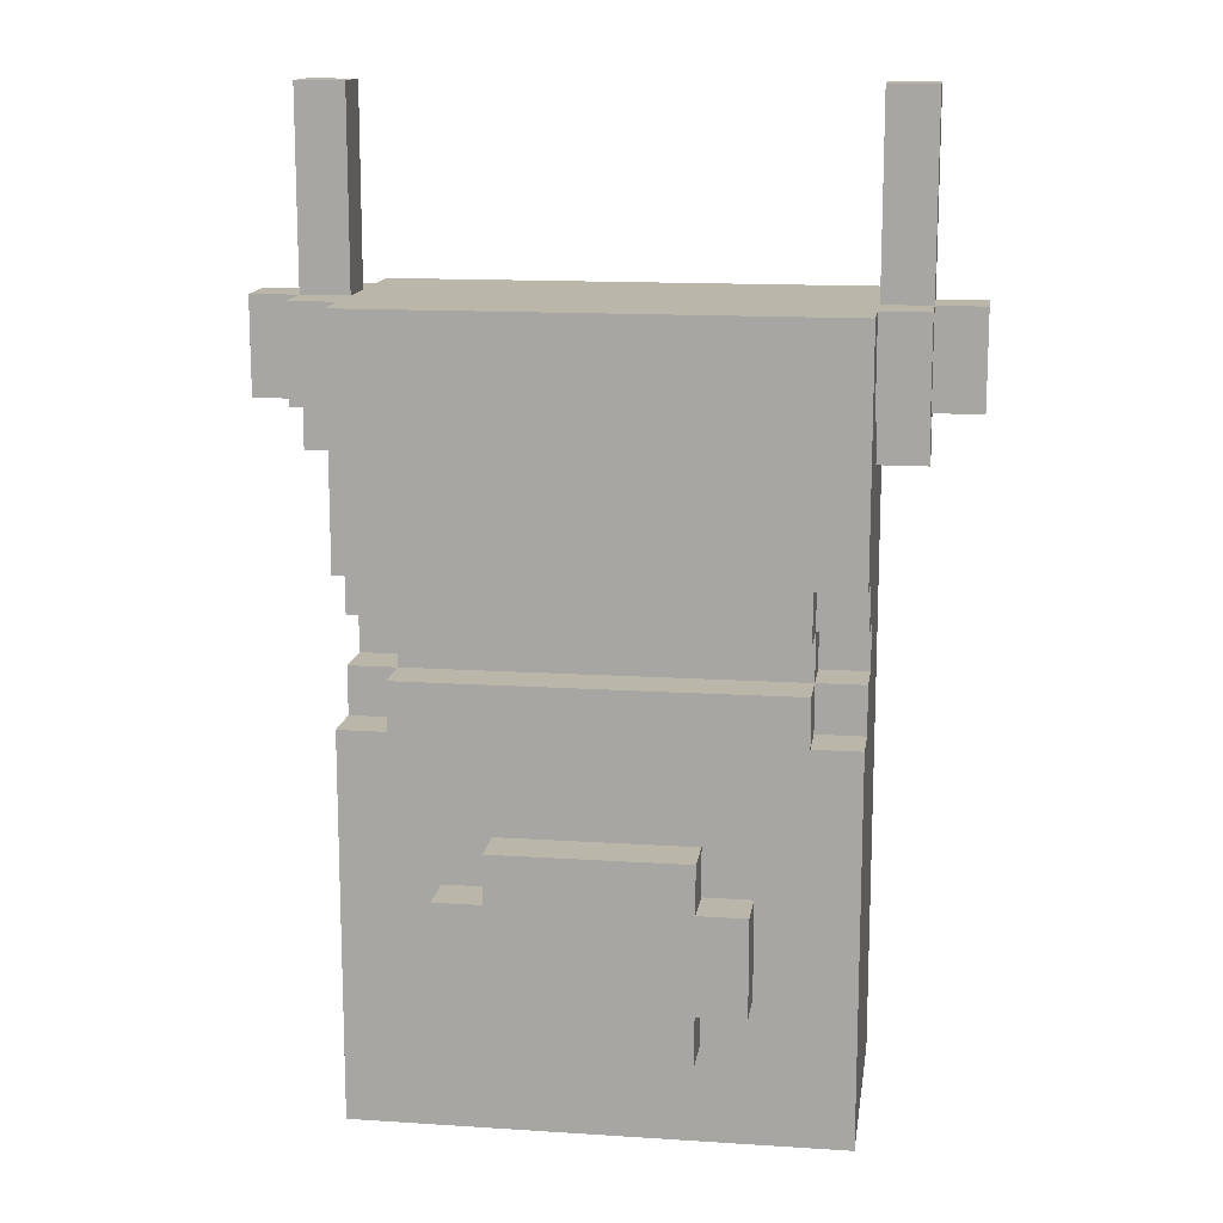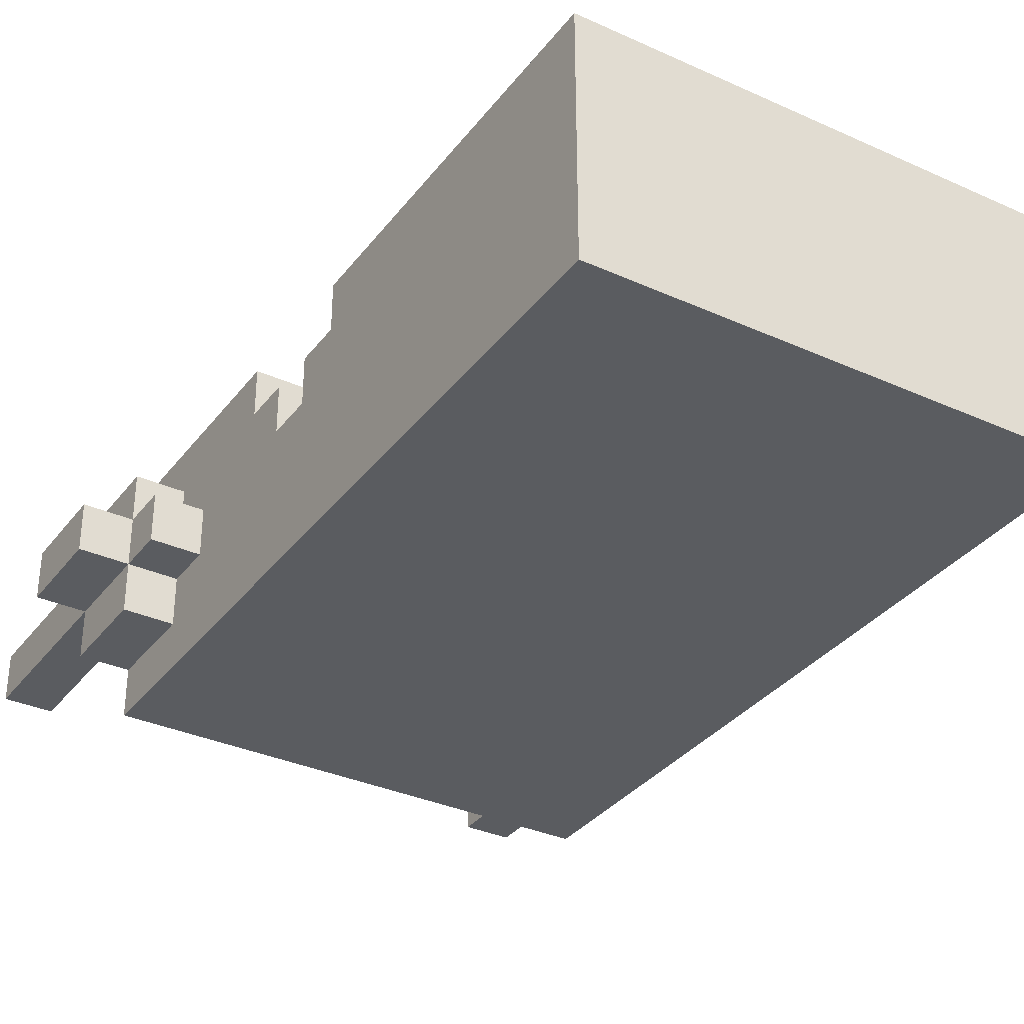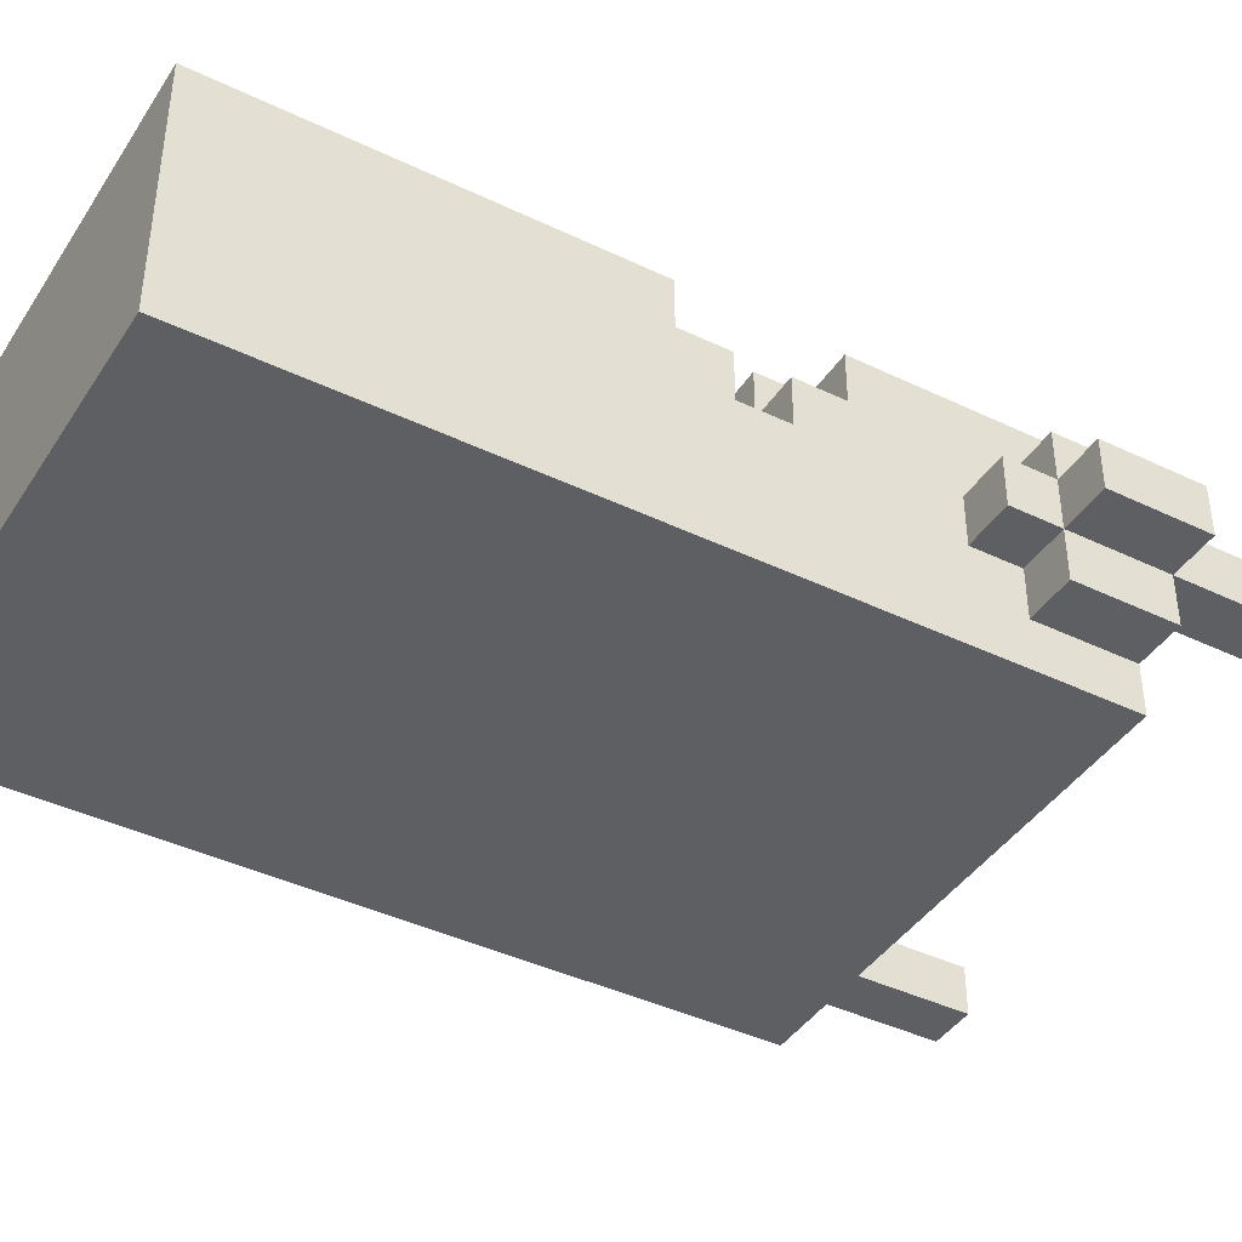
<metadata>
{"format":"obj","ext":"obj","renderer":"f3d","projection":"perspective","resolution":1024,"background":"white","views":[{"elev":13.9,"azim":8.2,"up":"+Y"},{"elev":-33.8,"azim":-31.6,"up":"+Z"},{"elev":-41.4,"azim":59.8,"up":"+Z"}]}
</metadata>
<code>
o
v -0.7 0.4 0
v -0.7 0.4 -0.1
v -0.7 0.5 0
v -0.7 0.5 -0.1
v -0.7 0.6 0
v -0.7 0.6 -0.1
v -0.6 0.3 0
v -0.6 0.3 -0.1
v -0.6 0.4 0.1
v -0.6 0.4 0
v -0.6 0.4 -0.1
v -0.6 0.4 -0.2
v -0.6 0.5 0.1
v -0.6 0.5 0
v -0.6 0.5 -0.1
v -0.6 0.5 -0.2
v -0.6 0.6 0.1
v -0.6 0.6 0
v -0.6 0.6 -0.1
v -0.6 0.6 -0.2
v -0.6 0.9 0
v -0.6 0.9 -0.1
v -0.6 1 0
v -0.6 1 -0.1
v -0.5 -1 0.2
v -0.5 -1 -0.3
v -0.5 -0.9 0.1
v -0.5 -0.9 -0.2
v -0.5 -0.2 0.2
v -0.5 -0.2 0.1
v -0.5 -0.2 -0.1
v -0.5 -0.1 0.1
v -0.5 -0.1 0
v -0.5 0 0.1
v -0.5 0 0
v -0.5 0.1 0.2
v -0.5 0.1 0.1
v -0.5 0.1 -0.1
v -0.5 0.2 0
v -0.5 0.2 -0.1
v -0.5 0.3 0.1
v -0.5 0.3 0
v -0.5 0.3 -0.1
v -0.5 0.3 -0.2
v -0.5 0.4 0.1
v -0.5 0.4 0
v -0.5 0.4 -0.1
v -0.5 0.4 -0.2
v -0.5 0.5 0.1
v -0.5 0.5 -0.2
v -0.5 0.6 0.2
v -0.5 0.6 0.1
v -0.5 0.6 -0.2
v -0.5 0.6 -0.3
v -0.4 -0.2 0.2
v -0.4 -0.2 0.1
v -0.4 -0.1 0.2
v -0.4 -0.1 0.1
v -0.4 -0.1 0
v -0.4 0 0.2
v -0.4 0 0.1
v -0.4 0 0
v -0.4 0.1 0.2
v -0.4 0.1 0.1
v -0.3 -0.7 0.3
v -0.3 -0.7 0.2
v -0.3 -0.5 0.3
v -0.3 -0.5 0.2
v -0.2 -0.8 0.3
v -0.2 -0.8 0.2
v -0.2 -0.7 0.3
v -0.2 -0.7 0.2
v -0.2 -0.5 0.3
v -0.2 -0.5 0.2
v -0.2 -0.4 0.3
v -0.2 -0.4 0.2
v 0.5 0.6 0
v 0.5 0.6 -0.1
v 0.5 0.9 0
v 0.5 0.9 -0.1
v 0.5 1 0
v 0.5 1 -0.1
v -0.5 0.6 0
v -0.5 0.6 -0.1
v -0.5 0.9 0
v -0.5 0.9 -0.1
v -0.5 1 0
v -0.5 1 -0.1
v 0.2 -0.8 0.3
v 0.2 -0.8 0.2
v 0.2 -0.7 0.3
v 0.2 -0.7 0.2
v 0.2 -0.5 0.3
v 0.2 -0.5 0.2
v 0.2 -0.4 0.3
v 0.2 -0.4 0.2
v 0.3 -0.7 0.3
v 0.3 -0.7 0.2
v 0.3 -0.5 0.3
v 0.3 -0.5 0.2
v 0.4 -0.2 0.2
v 0.4 -0.2 0.1
v 0.4 -0.1 0.2
v 0.4 -0.1 0.1
v 0.4 -0.1 0
v 0.4 0 0.2
v 0.4 0 0.1
v 0.4 0 0
v 0.4 0.1 0.2
v 0.4 0.1 0.1
v 0.5 -1 0.2
v 0.5 -1 -0.3
v 0.5 -0.9 0.1
v 0.5 -0.9 -0.2
v 0.5 -0.2 0.2
v 0.5 -0.2 0.1
v 0.5 -0.2 -0.1
v 0.5 -0.1 0.1
v 0.5 -0.1 0
v 0.5 0 0.1
v 0.5 0 0
v 0.5 0.1 0.2
v 0.5 0.1 0.1
v 0.5 0.1 -0.1
v 0.5 0.2 0
v 0.5 0.2 -0.1
v 0.5 0.3 0.1
v 0.5 0.3 0
v 0.5 0.3 -0.1
v 0.5 0.3 -0.2
v 0.5 0.4 0.1
v 0.5 0.4 0
v 0.5 0.4 -0.1
v 0.5 0.4 -0.2
v 0.5 0.5 0.1
v 0.5 0.5 -0.2
v 0.5 0.6 0.2
v 0.5 0.6 0.1
v 0.5 0.6 -0.2
v 0.5 0.6 -0.3
v 0.6 0.3 0
v 0.6 0.3 -0.1
v 0.6 0.4 0.1
v 0.6 0.4 0
v 0.6 0.4 -0.1
v 0.6 0.4 -0.2
v 0.6 0.5 0.1
v 0.6 0.5 0
v 0.6 0.5 -0.1
v 0.6 0.5 -0.2
v 0.6 0.6 0.1
v 0.6 0.6 0
v 0.6 0.6 -0.1
v 0.6 0.6 -0.2
v 0.6 0.9 0
v 0.6 0.9 -0.1
v 0.6 1 0
v 0.6 1 -0.1
v 0.7 0.4 0
v 0.7 0.4 -0.1
v 0.7 0.5 0
v 0.7 0.5 -0.1
v 0.7 0.6 0
v 0.7 0.6 -0.1
v -0.3 -0.7 0.3
v -0.3 -0.5 0.3
v -0.2 -0.8 0.3
v -0.2 -0.7 0.3
v -0.2 -0.6 0.3
v -0.2 -0.5 0.3
v -0.2 -0.4 0.3
v -0.1 -0.6 0.3
v -0.1 -0.5 0.3
v 0 -0.6 0.3
v 0 -0.5 0.3
v 0.1 -0.6 0.3
v 0.1 -0.5 0.3
v 0.2 -0.8 0.3
v 0.2 -0.7 0.3
v 0.2 -0.6 0.3
v 0.2 -0.5 0.3
v 0.2 -0.4 0.3
v 0.3 -0.7 0.3
v 0.3 -0.5 0.3
v -0.5 -1 0.2
v -0.5 -0.2 0.2
v -0.5 0.1 0.2
v -0.5 0.6 0.2
v -0.4 -0.9 0.2
v -0.4 -0.2 0.2
v -0.4 -0.1 0.2
v -0.4 0 0.2
v -0.4 0.1 0.2
v -0.4 0.5 0.2
v -0.3 -0.7 0.2
v -0.3 -0.5 0.2
v -0.3 0.3 0.2
v -0.3 0.4 0.2
v -0.2 -0.8 0.2
v -0.2 -0.7 0.2
v -0.2 -0.5 0.2
v -0.2 -0.4 0.2
v -0.2 0.3 0.2
v -0.2 0.4 0.2
v -0.1 0.3 0.2
v -0.1 0.4 0.2
v 0.1 0.2 0.2
v 0.1 0.3 0.2
v 0.1 0.4 0.2
v 0.2 -0.8 0.2
v 0.2 -0.7 0.2
v 0.2 -0.5 0.2
v 0.2 -0.4 0.2
v 0.2 0.2 0.2
v 0.2 0.3 0.2
v 0.2 0.4 0.2
v 0.3 -0.7 0.2
v 0.3 -0.5 0.2
v 0.3 0.2 0.2
v 0.3 0.3 0.2
v 0.3 0.4 0.2
v 0.4 -0.9 0.2
v 0.4 -0.2 0.2
v 0.4 -0.1 0.2
v 0.4 0 0.2
v 0.4 0.1 0.2
v 0.4 0.5 0.2
v 0.5 -1 0.2
v 0.5 -0.2 0.2
v 0.5 0.1 0.2
v 0.5 0.6 0.2
v -0.6 0.4 0.1
v -0.6 0.5 0.1
v -0.6 0.6 0.1
v -0.5 -0.2 0.1
v -0.5 -0.1 0.1
v -0.5 0 0.1
v -0.5 0.1 0.1
v -0.5 0.4 0.1
v -0.5 0.5 0.1
v -0.5 0.6 0.1
v -0.4 -0.2 0.1
v -0.4 -0.1 0.1
v -0.4 0 0.1
v -0.4 0.1 0.1
v 0.4 -0.2 0.1
v 0.4 -0.1 0.1
v 0.4 0 0.1
v 0.4 0.1 0.1
v 0.5 -0.2 0.1
v 0.5 -0.1 0.1
v 0.5 0 0.1
v 0.5 0.1 0.1
v 0.5 0.4 0.1
v 0.5 0.5 0.1
v 0.5 0.6 0.1
v 0.6 0.4 0.1
v 0.6 0.5 0.1
v 0.6 0.6 0.1
v -0.7 0.4 0
v -0.7 0.5 0
v -0.7 0.6 0
v -0.6 0.3 0
v -0.6 0.4 0
v -0.6 0.5 0
v -0.6 0.6 0
v -0.6 0.9 0
v -0.6 1 0
v -0.5 -0.1 0
v -0.5 0 0
v -0.5 0.3 0
v -0.5 0.4 0
v -0.5 0.6 0
v -0.5 0.9 0
v -0.5 1 0
v -0.4 -0.1 0
v -0.4 0 0
v 0.4 -0.1 0
v 0.4 0 0
v 0.5 -0.1 0
v 0.5 0 0
v 0.5 0.3 0
v 0.5 0.4 0
v 0.5 0.6 0
v 0.5 0.9 0
v 0.5 1 0
v 0.6 0.3 0
v 0.6 0.4 0
v 0.6 0.5 0
v 0.6 0.6 0
v 0.6 0.9 0
v 0.6 1 0
v 0.7 0.4 0
v 0.7 0.5 0
v 0.7 0.6 0
v -0.7 0.4 -0.1
v -0.7 0.5 -0.1
v -0.7 0.6 -0.1
v -0.6 0.3 -0.1
v -0.6 0.4 -0.1
v -0.6 0.5 -0.1
v -0.6 0.6 -0.1
v -0.6 0.9 -0.1
v -0.6 1 -0.1
v -0.5 0.3 -0.1
v -0.5 0.4 -0.1
v -0.5 0.6 -0.1
v -0.5 0.9 -0.1
v -0.5 1 -0.1
v 0.5 0.3 -0.1
v 0.5 0.4 -0.1
v 0.5 0.6 -0.1
v 0.5 0.9 -0.1
v 0.5 1 -0.1
v 0.6 0.3 -0.1
v 0.6 0.4 -0.1
v 0.6 0.5 -0.1
v 0.6 0.6 -0.1
v 0.6 0.9 -0.1
v 0.6 1 -0.1
v 0.7 0.4 -0.1
v 0.7 0.5 -0.1
v 0.7 0.6 -0.1
v -0.6 0.4 -0.2
v -0.6 0.5 -0.2
v -0.6 0.6 -0.2
v -0.5 0.4 -0.2
v -0.5 0.5 -0.2
v -0.5 0.6 -0.2
v 0.5 0.4 -0.2
v 0.5 0.5 -0.2
v 0.5 0.6 -0.2
v 0.6 0.4 -0.2
v 0.6 0.5 -0.2
v 0.6 0.6 -0.2
v -0.5 -1 -0.3
v -0.5 0.6 -0.3
v -0.4 -0.9 -0.3
v -0.4 0.5 -0.3
v 0.4 -0.9 -0.3
v 0.4 0.5 -0.3
v 0.5 -1 -0.3
v 0.5 0.6 -0.3
v -0.5 -1 0.2
v 0.5 -1 0.2
v -0.4 -1 0.1
v 0.4 -1 0.1
v -0.4 -1 -0.2
v 0.4 -1 -0.2
v -0.5 -1 -0.3
v 0.5 -1 -0.3
v -0.2 -0.8 0.3
v 0.2 -0.8 0.3
v -0.2 -0.8 0.2
v 0.2 -0.8 0.2
v -0.3 -0.7 0.3
v -0.2 -0.7 0.3
v 0.2 -0.7 0.3
v 0.3 -0.7 0.3
v -0.3 -0.7 0.2
v -0.2 -0.7 0.2
v 0.2 -0.7 0.2
v 0.3 -0.7 0.2
v -0.4 0 0.2
v 0.4 0 0.2
v -0.5 0 0.1
v -0.4 0 0.1
v 0.4 0 0.1
v 0.5 0 0.1
v -0.5 0 0
v -0.4 0 0
v 0.4 0 0
v 0.5 0 0
v -0.5 0.1 0.2
v -0.4 0.1 0.2
v 0.4 0.1 0.2
v 0.5 0.1 0.2
v -0.5 0.1 0.1
v -0.4 0.1 0.1
v 0.4 0.1 0.1
v 0.5 0.1 0.1
v -0.6 0.3 0
v -0.5 0.3 0
v 0.5 0.3 0
v 0.6 0.3 0
v -0.6 0.3 -0.1
v -0.5 0.3 -0.1
v 0.5 0.3 -0.1
v 0.6 0.3 -0.1
v -0.6 0.4 0.1
v -0.5 0.4 0.1
v 0.5 0.4 0.1
v 0.6 0.4 0.1
v -0.7 0.4 0
v -0.6 0.4 0
v -0.5 0.4 0
v 0.5 0.4 0
v 0.6 0.4 0
v 0.7 0.4 0
v -0.7 0.4 -0.1
v -0.6 0.4 -0.1
v -0.5 0.4 -0.1
v 0.5 0.4 -0.1
v 0.6 0.4 -0.1
v 0.7 0.4 -0.1
v -0.6 0.4 -0.2
v -0.5 0.4 -0.2
v 0.5 0.4 -0.2
v 0.6 0.4 -0.2
v -0.3 -0.5 0.3
v -0.2 -0.5 0.3
v 0.2 -0.5 0.3
v 0.3 -0.5 0.3
v -0.3 -0.5 0.2
v -0.2 -0.5 0.2
v 0.2 -0.5 0.2
v 0.3 -0.5 0.2
v -0.2 -0.4 0.3
v 0.2 -0.4 0.3
v -0.2 -0.4 0.2
v 0.2 -0.4 0.2
v -0.5 -0.2 0.2
v -0.4 -0.2 0.2
v 0.4 -0.2 0.2
v 0.5 -0.2 0.2
v -0.5 -0.2 0.1
v -0.4 -0.2 0.1
v 0.4 -0.2 0.1
v 0.5 -0.2 0.1
v -0.4 -0.1 0.2
v 0.4 -0.1 0.2
v -0.5 -0.1 0.1
v -0.4 -0.1 0.1
v 0.4 -0.1 0.1
v 0.5 -0.1 0.1
v -0.5 -0.1 0
v -0.4 -0.1 0
v 0.4 -0.1 0
v 0.5 -0.1 0
v -0.5 0.6 0.2
v 0.5 0.6 0.2
v -0.6 0.6 0.1
v -0.5 0.6 0.1
v 0.5 0.6 0.1
v 0.6 0.6 0.1
v -0.7 0.6 0
v -0.6 0.6 0
v -0.5 0.6 0
v 0.5 0.6 0
v 0.6 0.6 0
v 0.7 0.6 0
v -0.7 0.6 -0.1
v -0.6 0.6 -0.1
v -0.5 0.6 -0.1
v 0.5 0.6 -0.1
v 0.6 0.6 -0.1
v 0.7 0.6 -0.1
v -0.6 0.6 -0.2
v -0.5 0.6 -0.2
v 0.5 0.6 -0.2
v 0.6 0.6 -0.2
v -0.5 0.6 -0.3
v 0.5 0.6 -0.3
v -0.6 1 0
v -0.5 1 0
v 0.5 1 0
v 0.6 1 0
v -0.6 1 -0.1
v -0.5 1 -0.1
v 0.5 1 -0.1
v 0.6 1 -0.1
f 3 2 1
f 4 2 3
f 5 4 3
f 6 4 5
f 10 8 7
f 11 8 10
f 13 10 9
f 14 10 13
f 15 12 11
f 16 12 15
f 17 14 13
f 18 14 17
f 19 16 15
f 20 16 19
f 21 19 18
f 22 19 21
f 23 22 21
f 24 22 23
f 27 26 25
f 28 26 27
f 29 27 25
f 30 28 27
f 30 27 29
f 31 28 30
f 32 31 30
f 33 31 32
f 35 31 33
f 37 35 34
f 38 28 31
f 38 31 35
f 38 35 37
f 39 38 37
f 40 28 38
f 40 38 39
f 41 37 36
f 41 39 37
f 42 40 39
f 42 39 41
f 43 28 40
f 43 40 42
f 44 26 28
f 44 28 43
f 45 42 41
f 45 41 36
f 46 42 45
f 47 44 43
f 48 26 44
f 48 44 47
f 49 45 36
f 50 26 48
f 51 49 36
f 52 49 51
f 53 26 50
f 54 26 53
f 57 56 55
f 58 56 57
f 61 59 58
f 62 59 61
f 63 61 60
f 64 61 63
f 67 66 65
f 68 66 67
f 71 70 69
f 72 70 71
f 75 74 73
f 76 74 75
f 79 78 77
f 80 78 79
f 81 80 79
f 82 80 81
f 83 84 85
f 85 84 86
f 85 86 87
f 87 86 88
f 89 90 91
f 91 90 92
f 93 94 95
f 95 94 96
f 97 98 99
f 99 98 100
f 101 102 103
f 103 102 104
f 104 105 107
f 107 105 108
f 106 107 109
f 109 107 110
f 111 112 113
f 113 112 114
f 111 113 115
f 113 114 116
f 115 113 116
f 116 114 117
f 116 117 118
f 118 117 119
f 119 117 121
f 120 121 123
f 117 114 124
f 121 117 124
f 123 121 124
f 123 124 125
f 124 114 126
f 125 124 126
f 122 123 127
f 123 125 127
f 125 126 128
f 127 125 128
f 126 114 129
f 128 126 129
f 114 112 130
f 129 114 130
f 127 128 131
f 122 127 131
f 131 128 132
f 129 130 133
f 130 112 134
f 133 130 134
f 122 131 135
f 134 112 136
f 122 135 137
f 137 135 138
f 136 112 139
f 139 112 140
f 141 142 144
f 144 142 145
f 143 144 147
f 147 144 148
f 145 146 149
f 149 146 150
f 147 148 151
f 151 148 152
f 149 150 153
f 153 150 154
f 152 153 155
f 155 153 156
f 155 156 157
f 157 156 158
f 159 160 161
f 161 160 162
f 161 162 163
f 163 162 164
f 168 166 165
f 169 166 168
f 170 166 169
f 172 168 167
f 172 169 168
f 172 170 169
f 173 171 170
f 173 170 172
f 174 172 167
f 174 173 172
f 175 171 173
f 175 173 174
f 176 174 167
f 176 175 174
f 177 171 175
f 177 175 176
f 178 176 167
f 179 176 178
f 180 177 176
f 180 176 179
f 181 171 177
f 181 177 180
f 182 171 181
f 183 180 179
f 183 181 180
f 184 181 183
f 189 186 185
f 190 186 189
f 193 188 187
f 194 188 193
f 195 190 189
f 196 190 195
f 197 194 193
f 198 194 197
f 199 195 189
f 200 195 199
f 201 190 196
f 202 190 201
f 203 198 197
f 203 197 193
f 204 194 198
f 204 198 203
f 205 203 193
f 205 204 203
f 206 194 204
f 206 204 205
f 207 205 193
f 207 206 205
f 208 206 207
f 209 194 206
f 209 206 208
f 210 199 189
f 213 190 202
f 214 208 207
f 214 207 193
f 215 209 208
f 215 208 214
f 216 194 209
f 216 209 215
f 217 211 210
f 218 213 212
f 219 215 214
f 219 214 193
f 220 216 215
f 220 215 219
f 221 194 216
f 221 216 220
f 222 189 185
f 222 217 210
f 222 218 217
f 222 210 189
f 223 191 190
f 223 218 222
f 223 190 213
f 223 213 218
f 224 191 223
f 225 193 192
f 226 221 220
f 226 193 225
f 226 220 219
f 226 219 193
f 227 194 221
f 227 221 226
f 227 188 194
f 228 222 185
f 228 223 222
f 229 223 228
f 230 227 226
f 231 188 227
f 231 227 230
f 239 233 232
f 240 234 233
f 240 233 239
f 241 234 240
f 242 236 235
f 243 236 242
f 244 238 237
f 245 238 244
f 247 244 243
f 248 244 247
f 250 247 246
f 251 247 250
f 252 249 248
f 253 249 252
f 257 255 254
f 258 256 255
f 258 255 257
f 259 256 258
f 264 261 260
f 265 262 261
f 265 261 264
f 266 262 265
f 271 264 263
f 272 264 271
f 273 267 266
f 274 268 267
f 274 267 273
f 275 268 274
f 276 270 269
f 277 270 276
f 280 279 278
f 281 279 280
f 287 283 282
f 288 283 287
f 290 285 284
f 291 286 285
f 291 285 290
f 292 286 291
f 293 289 288
f 294 290 289
f 294 289 293
f 295 290 294
f 296 297 300
f 297 298 301
f 300 297 301
f 301 298 302
f 299 300 305
f 305 300 306
f 302 303 307
f 303 304 308
f 307 303 308
f 308 304 309
f 310 311 315
f 315 311 316
f 312 313 318
f 313 314 319
f 318 313 319
f 319 314 320
f 316 317 321
f 317 318 322
f 321 317 322
f 322 318 323
f 324 325 327
f 325 326 328
f 327 325 328
f 328 326 329
f 330 331 333
f 331 332 334
f 333 331 334
f 334 332 335
f 336 337 338
f 338 337 339
f 336 338 340
f 338 339 340
f 339 337 341
f 340 339 341
f 336 340 342
f 340 341 342
f 341 337 343
f 342 341 343
f 346 345 344
f 347 345 346
f 348 346 344
f 348 347 346
f 349 345 347
f 349 347 348
f 350 348 344
f 350 349 348
f 351 345 349
f 351 349 350
f 354 353 352
f 355 353 354
f 360 357 356
f 361 357 360
f 362 359 358
f 363 359 362
f 367 365 364
f 368 365 367
f 370 367 366
f 371 367 370
f 372 369 368
f 373 369 372
f 378 375 374
f 379 375 378
f 380 377 376
f 381 377 380
f 386 383 382
f 387 383 386
f 388 385 384
f 389 385 388
f 395 391 390
f 396 391 395
f 397 393 392
f 398 393 397
f 400 395 394
f 401 395 400
f 404 399 398
f 405 399 404
f 406 402 401
f 407 402 406
f 408 404 403
f 409 404 408
f 410 411 414
f 414 411 415
f 412 413 416
f 416 413 417
f 418 419 420
f 420 419 421
f 422 423 426
f 426 423 427
f 424 425 428
f 428 425 429
f 430 431 433
f 433 431 434
f 432 433 436
f 436 433 437
f 434 435 438
f 438 435 439
f 440 441 443
f 443 441 444
f 442 443 447
f 443 444 448
f 447 443 448
f 444 445 449
f 448 444 449
f 449 445 450
f 446 447 452
f 452 447 453
f 448 449 454
f 454 449 455
f 450 451 456
f 456 451 457
f 453 454 458
f 454 455 459
f 458 454 459
f 455 456 460
f 459 455 460
f 460 456 461
f 459 460 462
f 462 460 463
f 464 465 468
f 468 465 469
f 466 467 470
f 470 467 471

</code>
